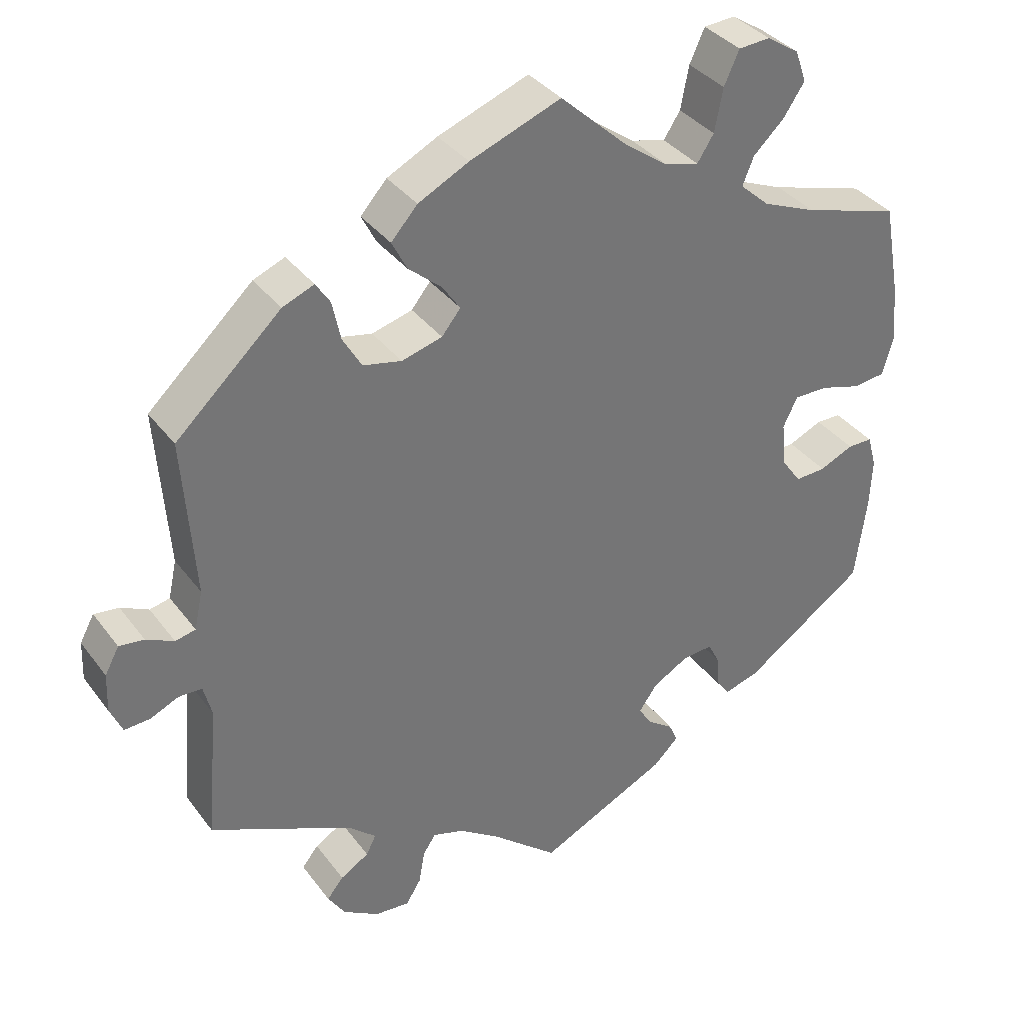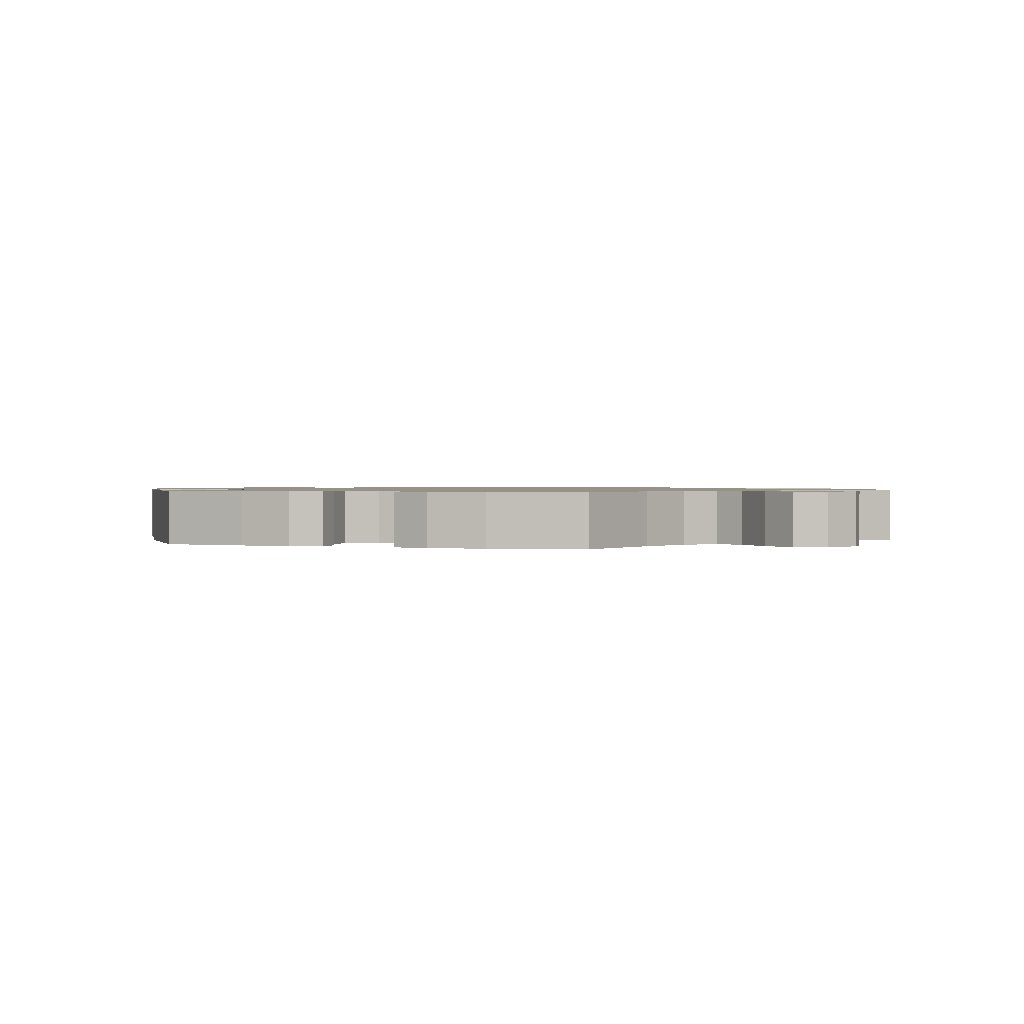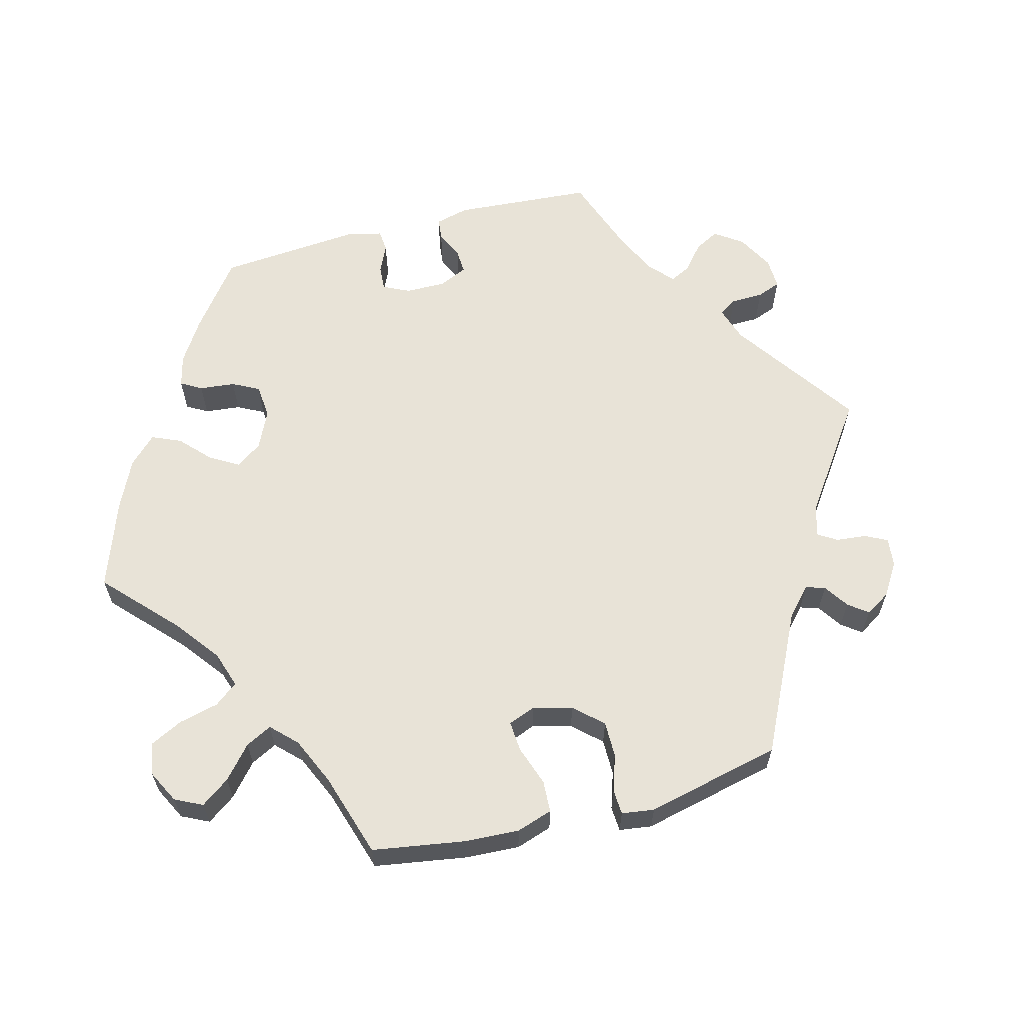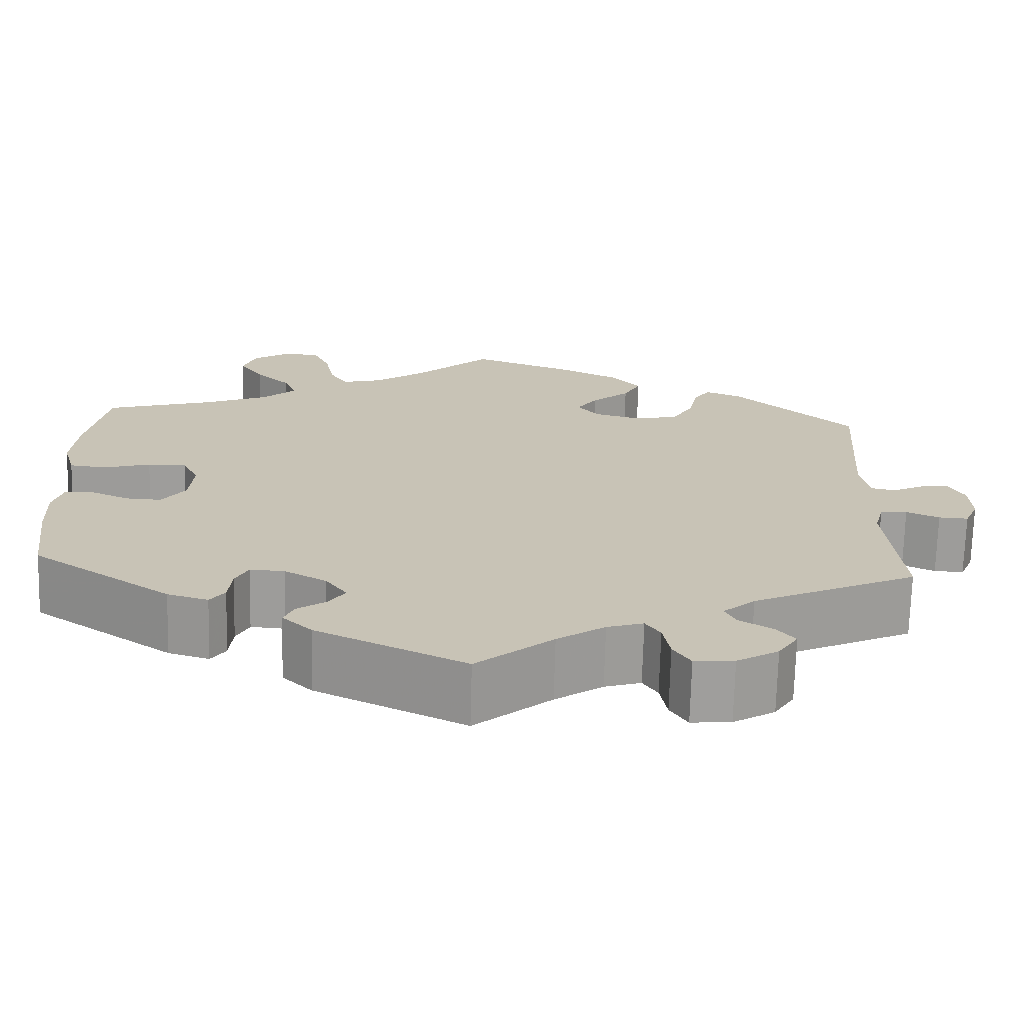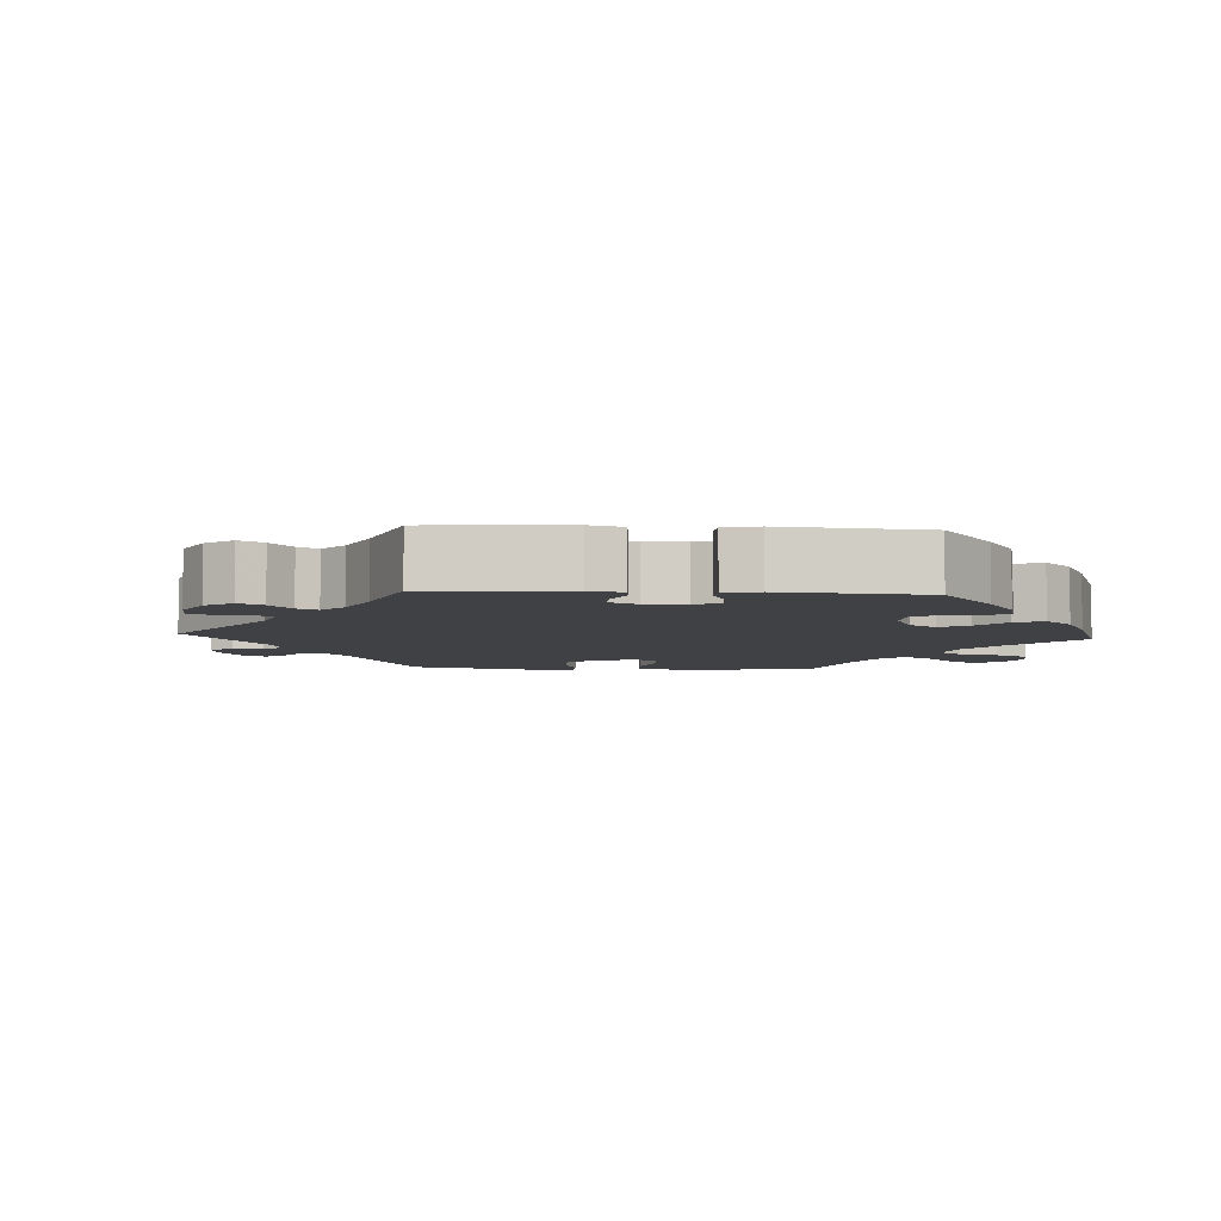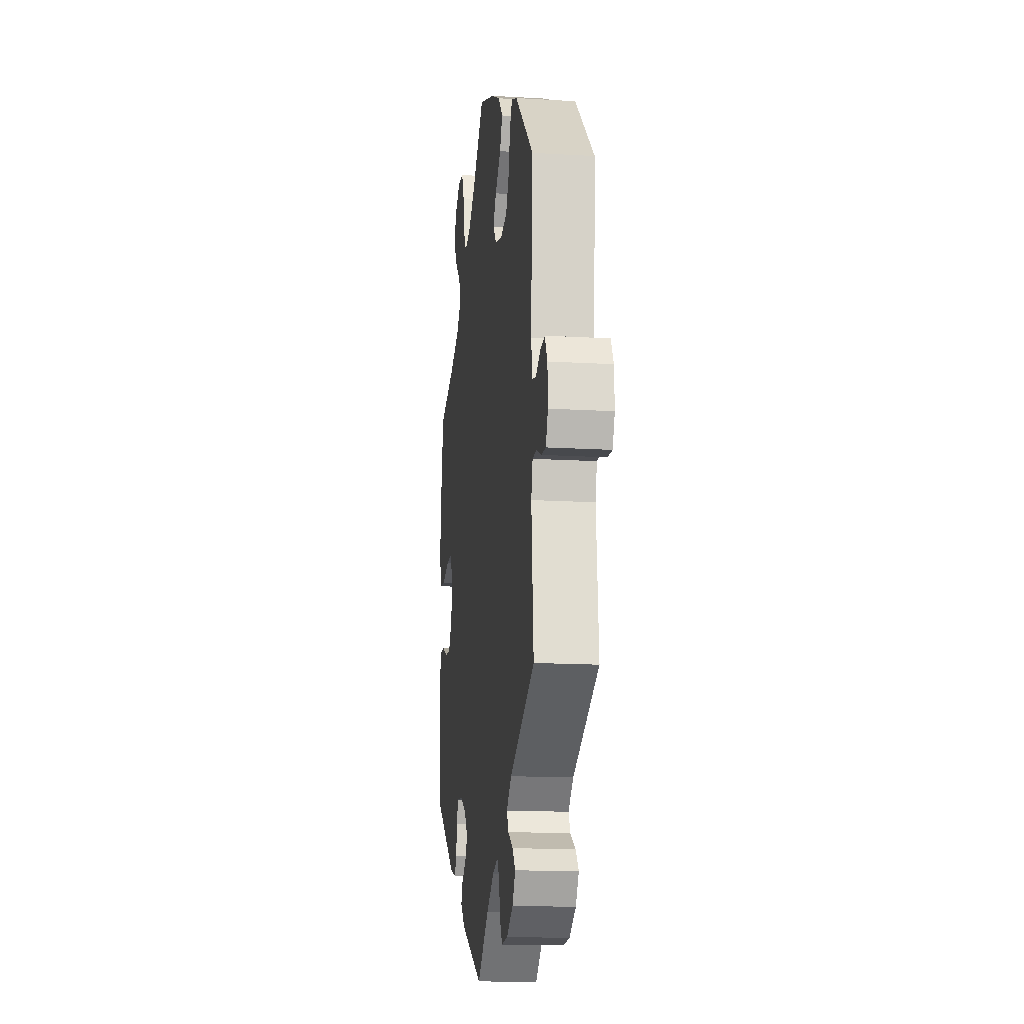
<metadata>
{"format":"obj","ext":"obj","renderer":"f3d","projection":"perspective","resolution":1024,"background":"white","views":[{"elev":35.8,"azim":148.3,"up":"+Z"},{"elev":1.0,"azim":-70.9,"up":"+Y"},{"elev":62.2,"azim":15.2,"up":"+Y"},{"elev":-70.7,"azim":-1.5,"up":"+Z"},{"elev":-5.9,"azim":-153.7,"up":"+Y"},{"elev":-15.3,"azim":82.8,"up":"+Z"}]}
</metadata>
<code>
v 0.12 0.07 0.532
v 0.187 0.07 0.498
v 0.222 0.07 0.459
v 0.202 0.07 0.42
v 0.158 0.07 0.382
v 0.134 0.07 0.347
v 0.159 0.07 0.316
v 0.213 0.07 0.301
v 0.264 0.07 0.312
v 0.289 0.07 0.355
v 0.3 0.07 0.407
v 0.319 0.07 0.436
v 0.361 0.07 0.419
v 0.501 0.07 0.289
v 0.486 0.07 0.077
v 0.497 0.07 0.026
v 0.524 0.07 0.02
v 0.561 0.07 0.038
v 0.594 0.07 0.042
v 0.613 0.07 0.007
v 0.615 0.07 -0.045
v 0.599 0.07 -0.082
v 0.565 0.07 -0.08
v 0.527 0.07 -0.063
v 0.496 0.07 -0.064
v 0.485 0.07 -0.107
v 0.501 0.07 -0.289
v 0.311 0.07 -0.378
v 0.274 0.07 -0.411
v 0.287 0.07 -0.437
v 0.325 0.07 -0.46
v 0.347 0.07 -0.487
v 0.324 0.07 -0.523
v 0.276 0.07 -0.552
v 0.23 0.07 -0.556
v 0.21 0.07 -0.524
v 0.202 0.07 -0.479
v 0.185 0.07 -0.453
v 0.143 0.07 -0.466
v 0.088 0.07 -0.504
v 0 0.07 -0.578
v -0.172 0.07 -0.495
v -0.206 0.07 -0.462
v -0.194 0.07 -0.435
v -0.16 0.07 -0.411
v -0.142 0.07 -0.383
v -0.167 0.07 -0.348
v -0.215 0.07 -0.321
v -0.255 0.07 -0.318
v -0.27 0.07 -0.348
v -0.274 0.07 -0.391
v -0.291 0.07 -0.415
v -0.338 0.07 -0.401
v -0.5 0.07 -0.289
v -0.515 0.07 -0.175
v -0.518 0.07 -0.107
v -0.506 0.07 -0.064
v -0.473 0.07 -0.064
v -0.428 0.07 -0.084
v -0.387 0.07 -0.086
v -0.36 0.07 -0.048
v -0.355 0.07 0.01
v -0.374 0.07 0.049
v -0.419 0.07 0.049
v -0.473 0.07 0.033
v -0.516 0.07 0.038
v -0.53 0.07 0.088
v -0.524 0.07 0.163
v -0.501 0.07 0.289
v -0.374 0.07 0.327
v -0.302 0.07 0.357
v -0.263 0.07 0.392
v -0.278 0.07 0.429
v -0.319 0.07 0.468
v -0.347 0.07 0.51
v -0.332 0.07 0.552
v -0.289 0.07 0.58
v -0.247 0.07 0.577
v -0.227 0.07 0.533
v -0.216 0.07 0.476
v -0.194 0.07 0.442
v -0.148 0.07 0.454
v -0.09 0.07 0.496
v -0.001 0.07 0.578
v 0.12 0 0.532
v 0.187 0 0.498
v 0.222 0 0.459
v 0.202 0 0.42
v 0.158 0 0.382
v 0.134 0 0.347
v 0.159 0 0.316
v 0.213 0 0.301
v 0.264 0 0.312
v 0.289 0 0.355
v 0.3 0 0.407
v 0.319 0 0.436
v 0.361 0 0.419
v 0.501 0 0.289
v 0.486 0 0.077
v 0.497 0 0.026
v 0.524 0 0.02
v 0.561 0 0.038
v 0.594 0 0.042
v 0.613 0 0.007
v 0.615 0 -0.045
v 0.599 0 -0.082
v 0.565 0 -0.08
v 0.527 0 -0.063
v 0.496 0 -0.064
v 0.485 0 -0.107
v 0.501 0 -0.289
v 0.311 0 -0.378
v 0.274 0 -0.411
v 0.287 0 -0.437
v 0.325 0 -0.46
v 0.347 0 -0.487
v 0.324 0 -0.523
v 0.276 0 -0.552
v 0.23 0 -0.556
v 0.21 0 -0.524
v 0.202 0 -0.479
v 0.185 0 -0.453
v 0.143 0 -0.466
v 0.088 0 -0.504
v 0 0 -0.578
v -0.172 0 -0.495
v -0.206 0 -0.462
v -0.194 0 -0.435
v -0.16 0 -0.411
v -0.142 0 -0.383
v -0.167 0 -0.348
v -0.215 0 -0.321
v -0.255 0 -0.318
v -0.27 0 -0.348
v -0.274 0 -0.391
v -0.291 0 -0.415
v -0.338 0 -0.401
v -0.5 0 -0.289
v -0.515 0 -0.175
v -0.518 0 -0.107
v -0.506 0 -0.064
v -0.473 0 -0.064
v -0.428 0 -0.084
v -0.387 0 -0.086
v -0.36 0 -0.048
v -0.355 0 0.01
v -0.374 0 0.049
v -0.419 0 0.049
v -0.473 0 0.033
v -0.516 0 0.038
v -0.53 0 0.088
v -0.524 0 0.163
v -0.501 0 0.289
v -0.374 0 0.327
v -0.302 0 0.357
v -0.263 0 0.392
v -0.278 0 0.429
v -0.319 0 0.468
v -0.347 0 0.51
v -0.332 0 0.552
v -0.289 0 0.58
v -0.247 0 0.577
v -0.227 0 0.533
v -0.216 0 0.476
v -0.194 0 0.442
v -0.148 0 0.454
v -0.09 0 0.496
v -0.001 0 0.578
f 83 84 1 2
f 82 83 2 3
f 81 82 3 4
f 77 78 79 80
f 77 80 81
f 76 77 81
f 73 74 75 76
f 73 76 81
f 72 73 81 4
f 67 68 69 70
f 67 70 71
f 64 65 66 67
f 63 64 67 71
f 62 63 71 72
f 56 57 58 59
f 56 59 60
f 55 56 60
f 54 55 60
f 53 54 60 61
f 50 51 52 53
f 49 50 53 61
f 42 43 44 45
f 40 41 42 45
f 39 40 45 46
f 38 39 46 47
f 34 35 36 37
f 34 37 38
f 33 34 38
f 30 31 32 33
f 29 30 33 38
f 28 29 38 47
f 26 27 28 47
f 21 22 23 24
f 21 24 25
f 20 21 25
f 17 18 19 20
f 17 20 25
f 16 17 25
f 15 16 25 26
f 13 14 15
f 10 11 12 13
f 9 10 13 15
f 8 9 15 26
f 62 72 4 5
f 48 49 61 62
f 7 8 26 47
f 6 7 47 48
f 62 5 6
f 6 48 62
f 86 85 168 167
f 87 86 167 166
f 88 87 166 165
f 164 163 162 161
f 165 164 161
f 165 161 160
f 160 159 158 157
f 165 160 157
f 88 165 157 156
f 154 153 152 151
f 155 154 151
f 151 150 149 148
f 155 151 148 147
f 156 155 147 146
f 143 142 141 140
f 144 143 140
f 144 140 139
f 144 139 138
f 145 144 138 137
f 137 136 135 134
f 145 137 134 133
f 129 128 127 126
f 129 126 125 124
f 130 129 124 123
f 131 130 123 122
f 121 120 119 118
f 122 121 118
f 122 118 117
f 117 116 115 114
f 122 117 114 113
f 131 122 113 112
f 131 112 111 110
f 108 107 106 105
f 109 108 105
f 109 105 104
f 104 103 102 101
f 109 104 101
f 109 101 100
f 110 109 100 99
f 99 98 97
f 97 96 95 94
f 99 97 94 93
f 110 99 93 92
f 89 88 156 146
f 146 145 133 132
f 131 110 92 91
f 132 131 91 90
f 90 89 146
f 146 132 90
f 1 85 86 2
f 2 86 87 3
f 3 87 88 4
f 4 88 89 5
f 5 89 90 6
f 6 90 91 7
f 7 91 92 8
f 8 92 93 9
f 9 93 94 10
f 10 94 95 11
f 11 95 96 12
f 12 96 97 13
f 13 97 98 14
f 14 98 99 15
f 15 99 100 16
f 16 100 101 17
f 17 101 102 18
f 18 102 103 19
f 19 103 104 20
f 20 104 105 21
f 21 105 106 22
f 22 106 107 23
f 23 107 108 24
f 24 108 109 25
f 25 109 110 26
f 26 110 111 27
f 27 111 112 28
f 28 112 113 29
f 29 113 114 30
f 30 114 115 31
f 31 115 116 32
f 32 116 117 33
f 33 117 118 34
f 34 118 119 35
f 35 119 120 36
f 36 120 121 37
f 37 121 122 38
f 38 122 123 39
f 39 123 124 40
f 40 124 125 41
f 41 125 126 42
f 42 126 127 43
f 43 127 128 44
f 44 128 129 45
f 45 129 130 46
f 46 130 131 47
f 47 131 132 48
f 48 132 133 49
f 49 133 134 50
f 50 134 135 51
f 51 135 136 52
f 52 136 137 53
f 53 137 138 54
f 54 138 139 55
f 55 139 140 56
f 56 140 141 57
f 57 141 142 58
f 58 142 143 59
f 59 143 144 60
f 60 144 145 61
f 61 145 146 62
f 62 146 147 63
f 63 147 148 64
f 64 148 149 65
f 65 149 150 66
f 66 150 151 67
f 67 151 152 68
f 68 152 153 69
f 69 153 154 70
f 70 154 155 71
f 71 155 156 72
f 72 156 157 73
f 73 157 158 74
f 74 158 159 75
f 75 159 160 76
f 76 160 161 77
f 77 161 162 78
f 78 162 163 79
f 79 163 164 80
f 80 164 165 81
f 81 165 166 82
f 82 166 167 83
f 83 167 168 84
f 84 168 85 1

</code>
